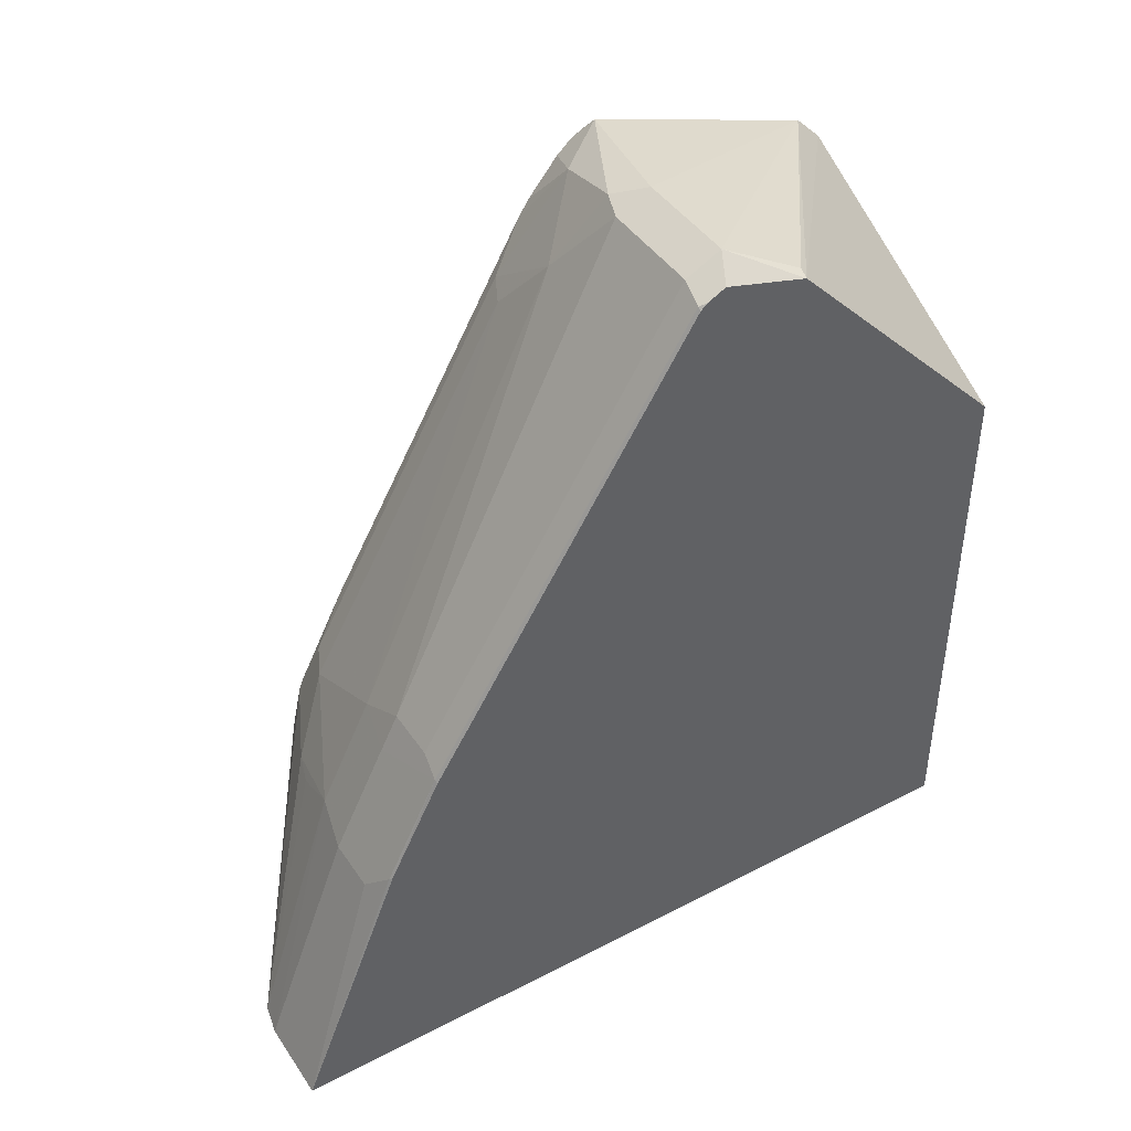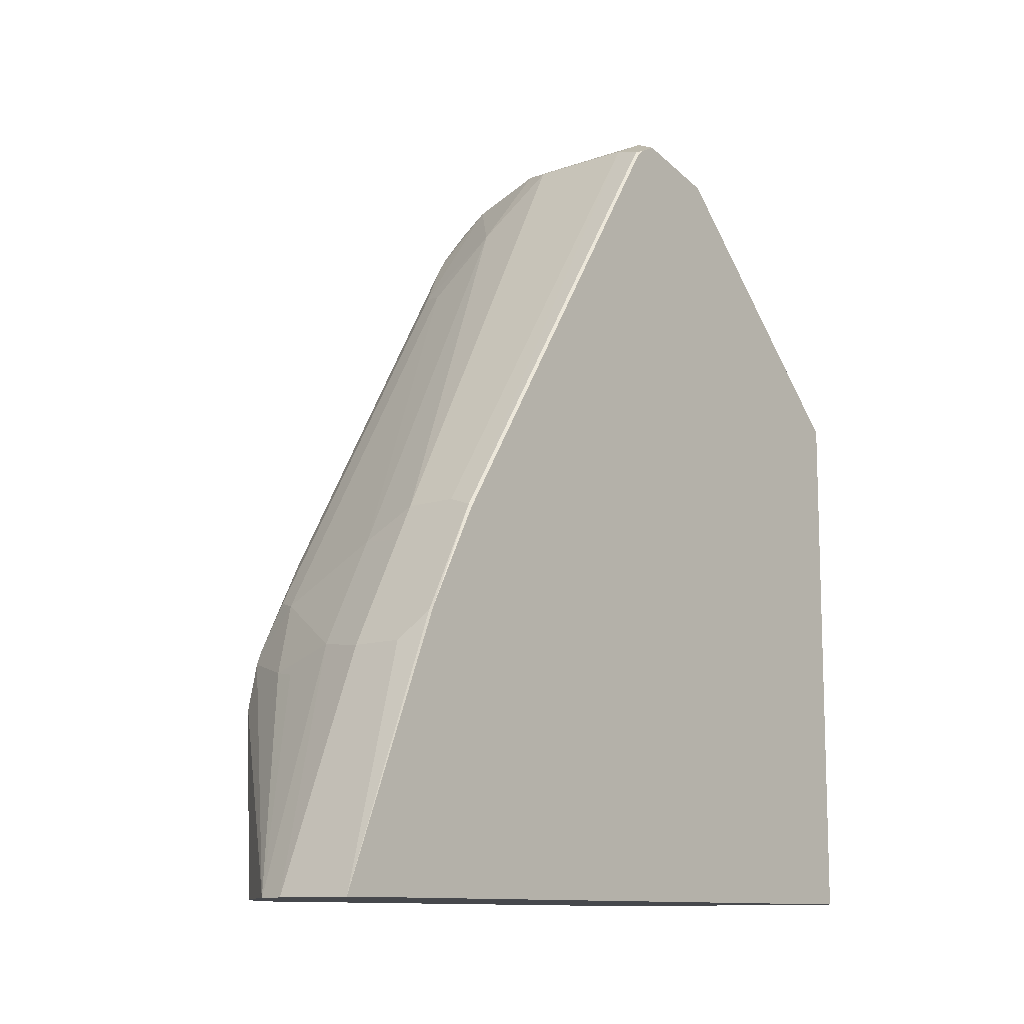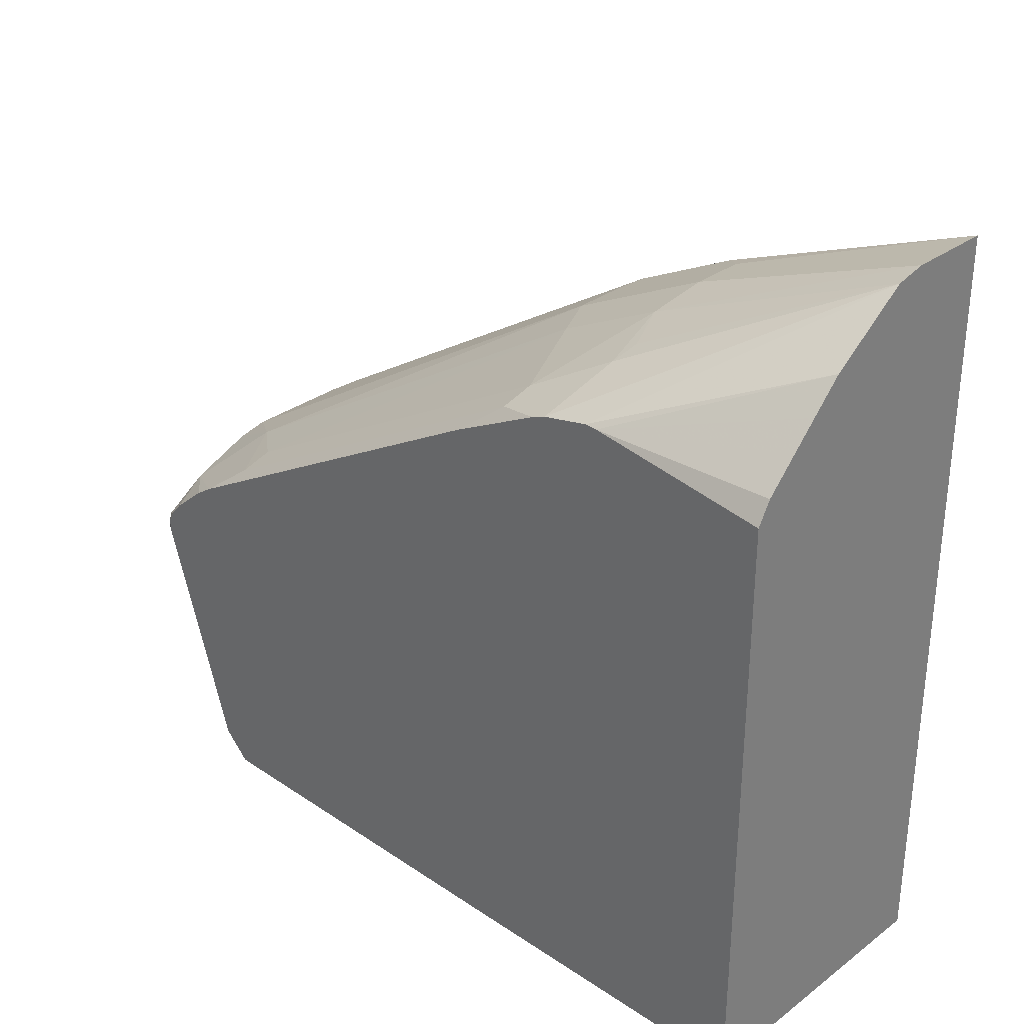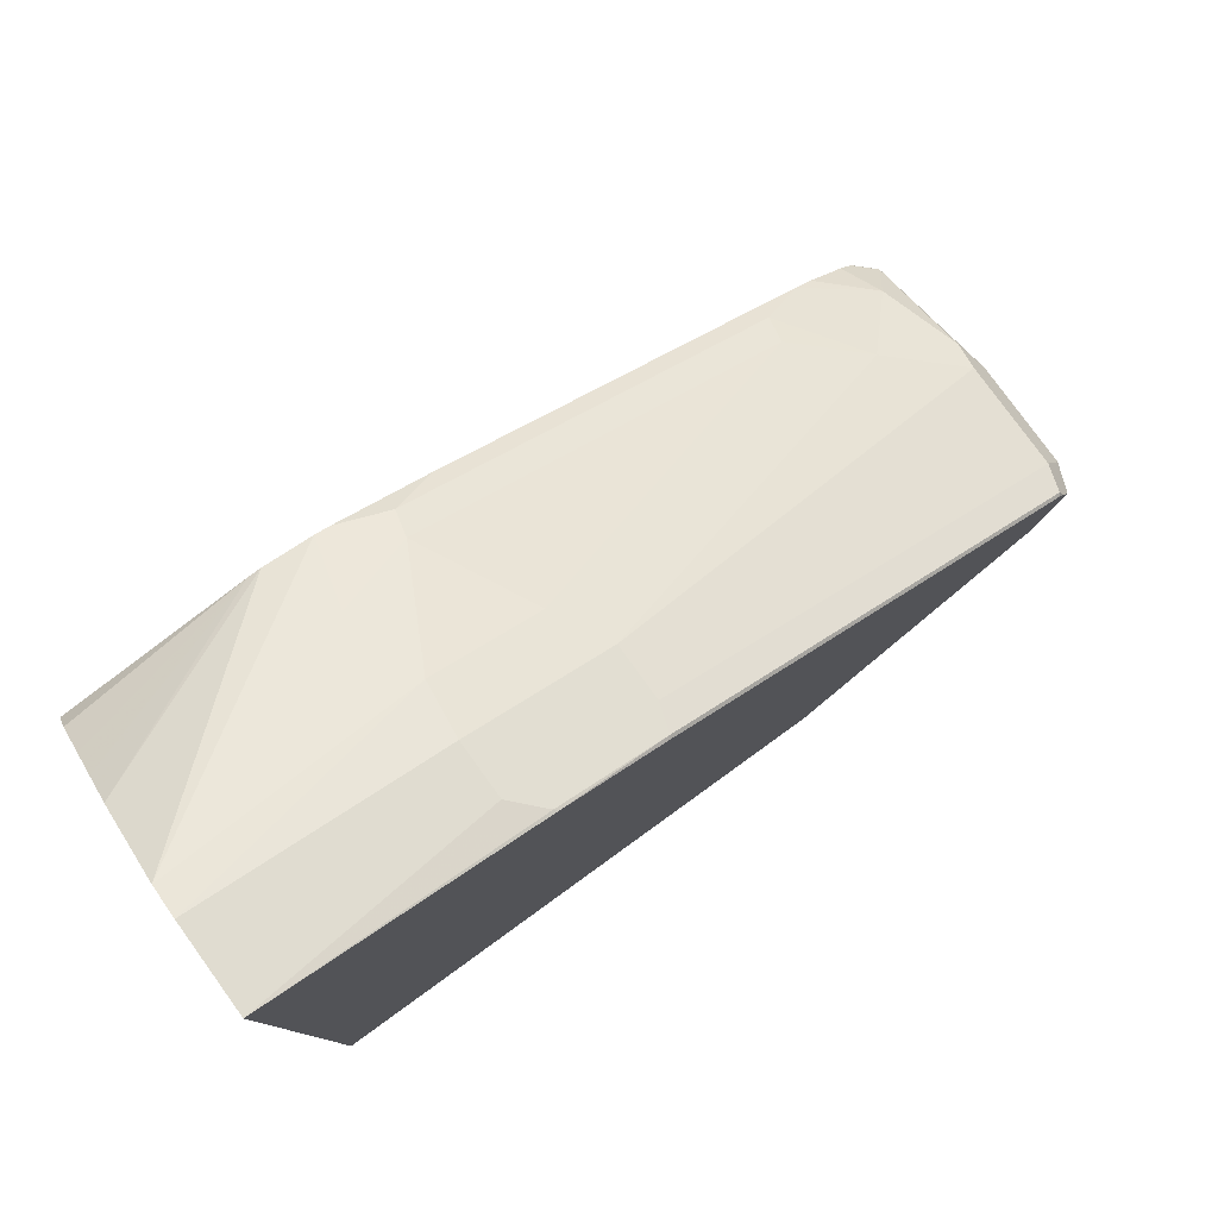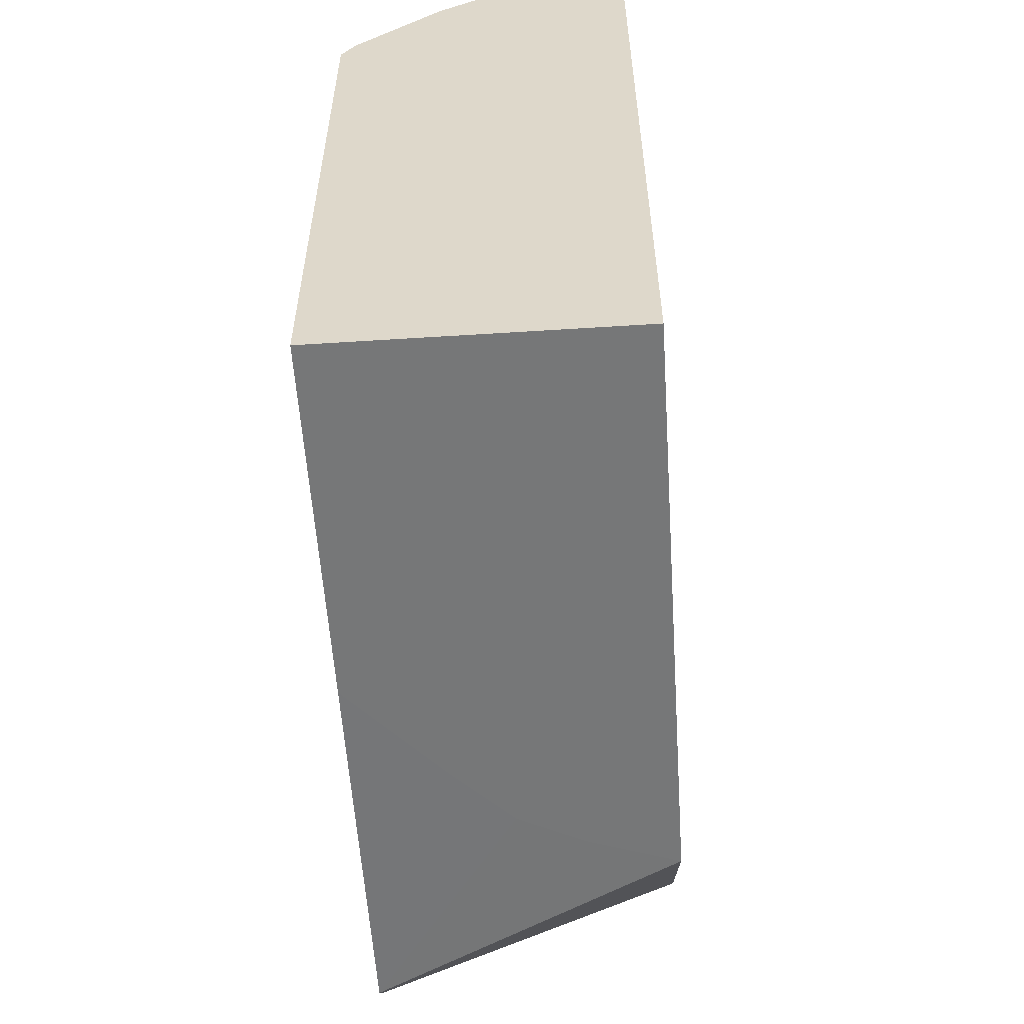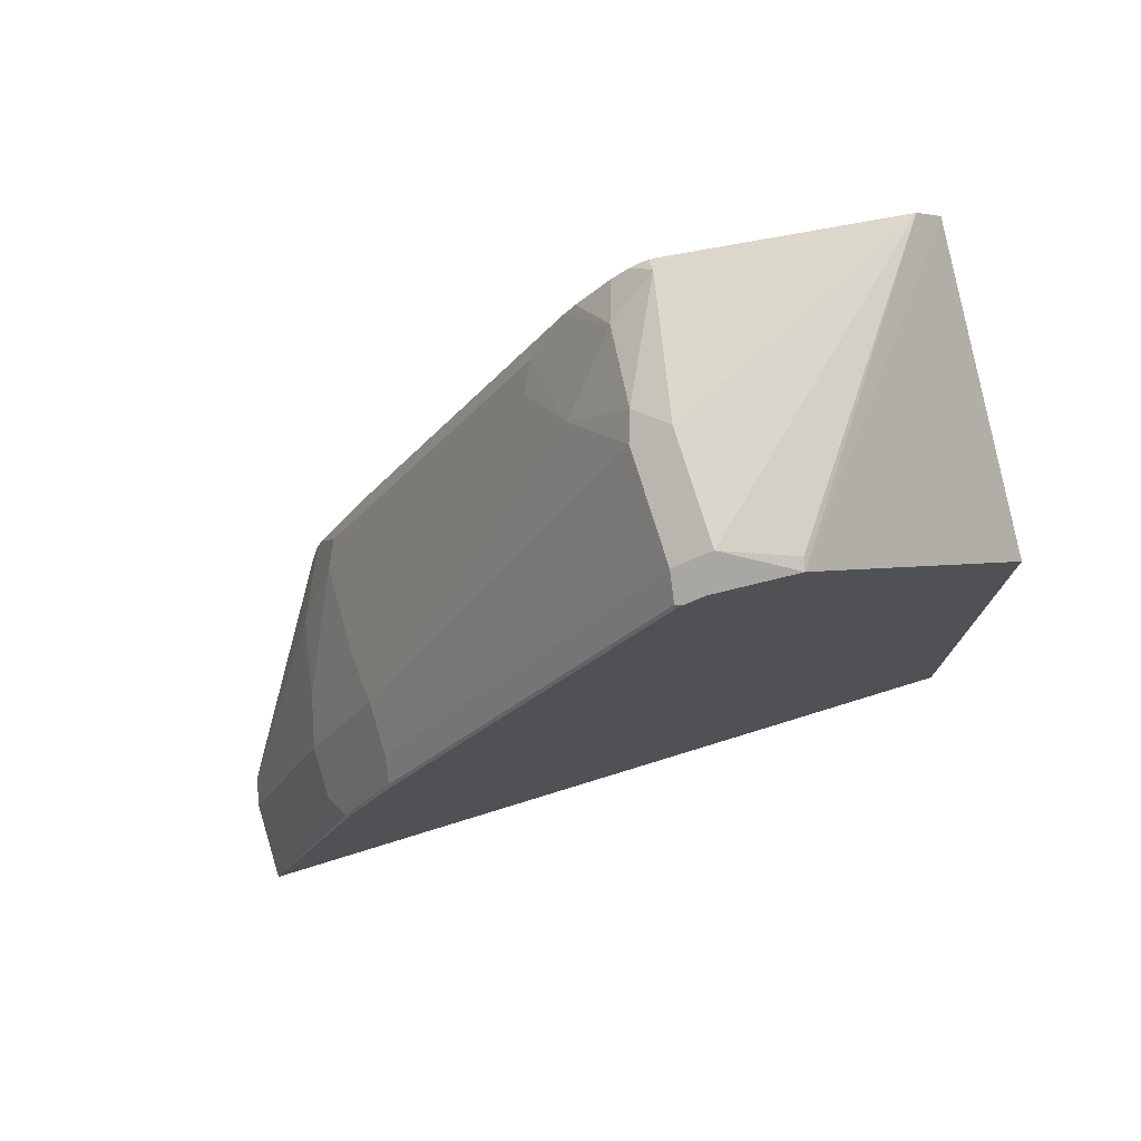
<metadata>
{"format":"obj","ext":"obj","renderer":"f3d","projection":"perspective","resolution":1024,"background":"white","views":[{"elev":43.2,"azim":58.4,"up":"+Y"},{"elev":-11.3,"azim":40.7,"up":"+Y"},{"elev":31.0,"azim":-46.5,"up":"+Z"},{"elev":79.2,"azim":54.1,"up":"+Z"},{"elev":-57.0,"azim":3.8,"up":"+Z"},{"elev":76.3,"azim":72.9,"up":"+Y"}]}
</metadata>
<code>
v 0.0575 0.1852 0.01301
v 0.04677 0.1852 0.01071
v 0.08729 0.1852 0.01301
v 0.0575 0.2684 -0.01917
v 0.03833 0.2707 -0.02396
v 0.01917 0.1852 -0.008781
v 0.01917 0.262 -0.02557
v 0.009588 0.2636 -0.02875
v -0.01503 0.2697 -0.04107
v -0.01503 0.2528 -0.03732
v 0.08625 0.2779 -0.02396
v 0.07666 0.2684 -0.01917
v 0.08729 0.1852 -0.2605
v 0.08729 0.279 -0.02477
v 0.0575 0.3067 -0.03834
v 0.03833 0.3091 -0.04313
v 2.15e-06 0.2899 -0.04313
v 0.008757 0.1852 -0.01917
v -0.01503 0.2484 -0.03751
v -0.01503 0.2749 -0.04313
v 0.08625 0.3163 -0.04313
v -0.01503 0.1852 -0.2605
v 0.08729 0.3802 -0.2605
v 0.08729 0.3152 -0.0434
v 0.0575 0.3195 -0.04474
v 0.01917 0.4472 -0.1278
v 2.15e-06 0.4241 -0.1198
v -0.009574 0.2923 -0.04793
v -0.009574 0.4264 -0.1246
v 2.15e-06 0.1852 -0.02792
v -0.01503 0.1852 -0.04627
v -0.01041 0.1852 -0.03834
v -0.01503 0.308 -0.06024
v 0.07666 0.3195 -0.04474
v 0.08729 0.4685 -0.1392
v 0.08625 0.4696 -0.139
v 0.07666 0.4728 -0.1405
v -0.01503 0.3049 -0.2605
v 0.0575 0.3698 -0.2605
v -0.01503 0.4325 -0.2601
v 0.08729 0.4655 -0.178
v 0.03833 0.4728 -0.1405
v 0.02875 0.4744 -0.1437
v 2.15e-06 0.4664 -0.1469
v -0.01503 0.4422 -0.1369
v 0.08729 0.4706 -0.1416
v 0.08729 0.4728 -0.1459
v 0.07666 0.4792 -0.1533
v -0.01366 0.3068 -0.2605
v 0.05606 0.3691 -0.2605
v -0.01503 0.4421 -0.2505
v 0.04094 0.3615 -0.2605
v 0.03573 0.3589 -0.2605
v 0.01656 0.3398 -0.2605
v 0.08305 0.4664 -0.1789
v 0.08729 0.4738 -0.148
v 0.03833 0.4792 -0.1533
v -0.009574 0.4744 -0.1629
v -0.01503 0.4662 -0.1575
v -0.01503 0.4614 -0.1519
v -0.01503 0.4484 -0.141
v -0.01503 0.4683 -0.1655
v -0.01437 0.4696 -0.1629
v -0.01503 0.4683 -0.1616
f 28 45 33
f 28 29 45
f 26 29 27
f 26 44 29
f 26 42 43
f 25 42 26
f 25 37 42
f 25 34 37
f 23 40 41
f 23 39 40
f 21 37 34
f 29 44 45
f 26 43 44
f 19 31 32
f 21 24 35
f 21 34 25
f 20 28 33
f 19 32 30
f 18 19 30
f 17 29 28
f 17 27 29
f 17 28 20
f 16 27 17
f 16 26 27
f 16 25 26
f 35 46 36
f 15 25 16
f 21 35 36
f 36 46 47
f 43 57 58
f 37 47 48
f 15 21 25
f 62 64 63
f 59 63 64
f 58 63 59
f 58 62 63
f 51 58 57
f 51 62 58
f 48 51 57
f 48 55 51
f 47 56 48
f 44 61 45
f 44 60 61
f 44 59 60
f 36 47 37
f 44 58 59
f 42 57 43
f 41 48 56
f 41 55 48
f 41 51 55
f 40 54 49
f 40 53 54
f 40 52 53
f 40 50 52
f 40 51 41
f 39 50 40
f 38 40 49
f 37 57 42
f 37 48 57
f 43 58 44
f 14 24 21
f 21 36 37
f 13 50 39
f 4 12 11
f 3 14 11
f 3 24 14
f 3 35 24
f 3 46 35
f 3 47 46
f 3 56 47
f 3 41 56
f 3 23 41
f 3 13 23
f 3 11 12
f 2 10 6
f 2 9 10
f 4 11 21
f 2 8 9
f 2 5 7
f 1 5 2
f 1 4 5
f 1 12 4
f 1 3 12
f 1 13 3
f 1 22 13
f 1 32 31
f 1 30 32
f 1 18 30
f 1 6 18
f 1 2 6
f 13 39 23
f 2 7 8
f 4 21 15
f 1 31 22
f 4 16 5
f 13 52 50
f 4 15 16
f 13 53 52
f 13 54 53
f 13 38 49
f 13 22 38
f 11 14 21
f 9 19 10
f 9 31 19
f 9 22 31
f 9 38 22
f 9 40 38
f 9 51 40
f 9 62 51
f 13 49 54
f 9 59 64
f 9 64 62
f 5 8 7
f 5 17 8
f 6 19 18
f 8 17 9
f 6 10 19
f 5 16 17
f 9 20 33
f 9 33 45
f 9 45 61
f 9 61 60
f 9 17 20
f 9 60 59

</code>
